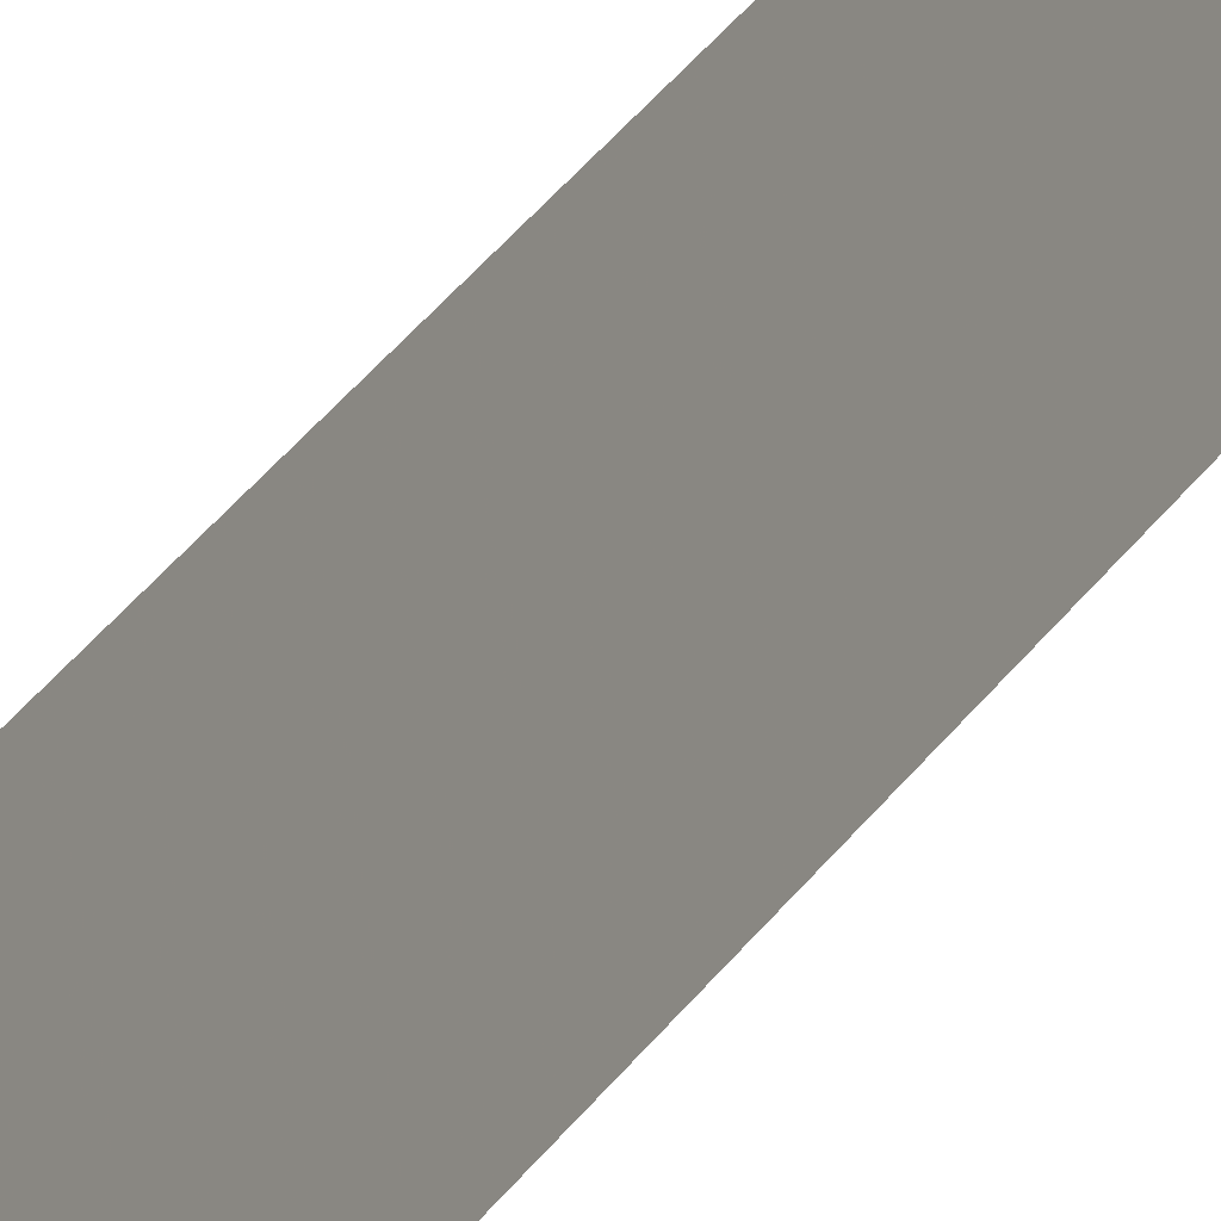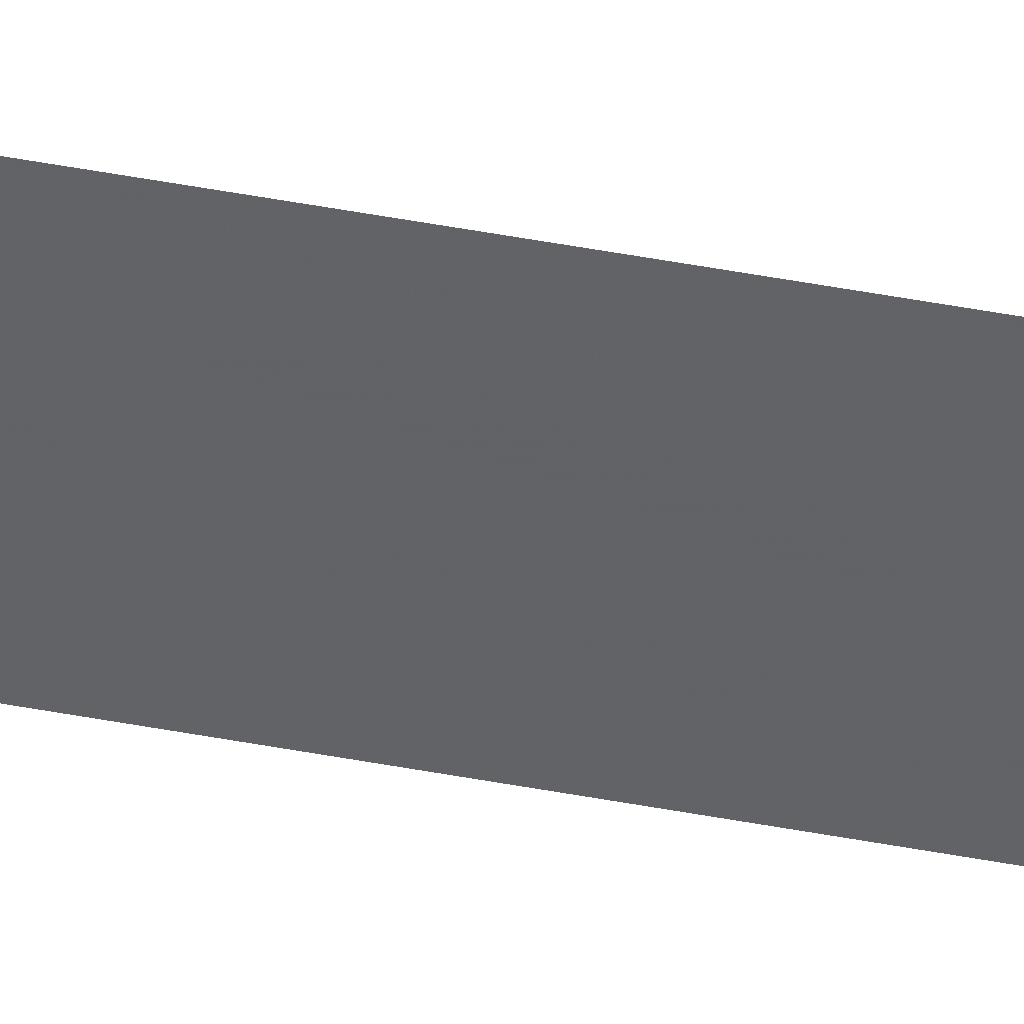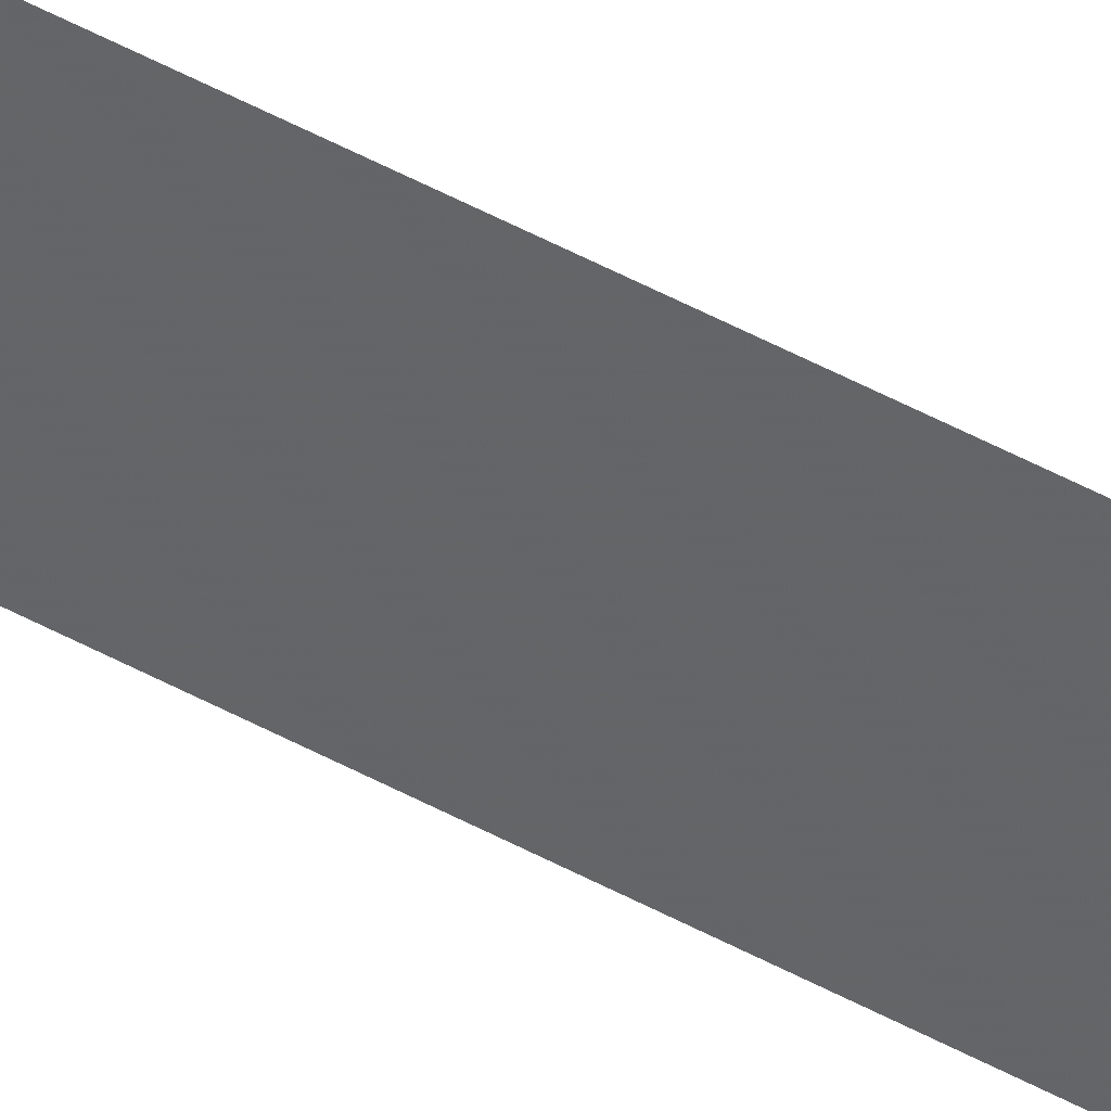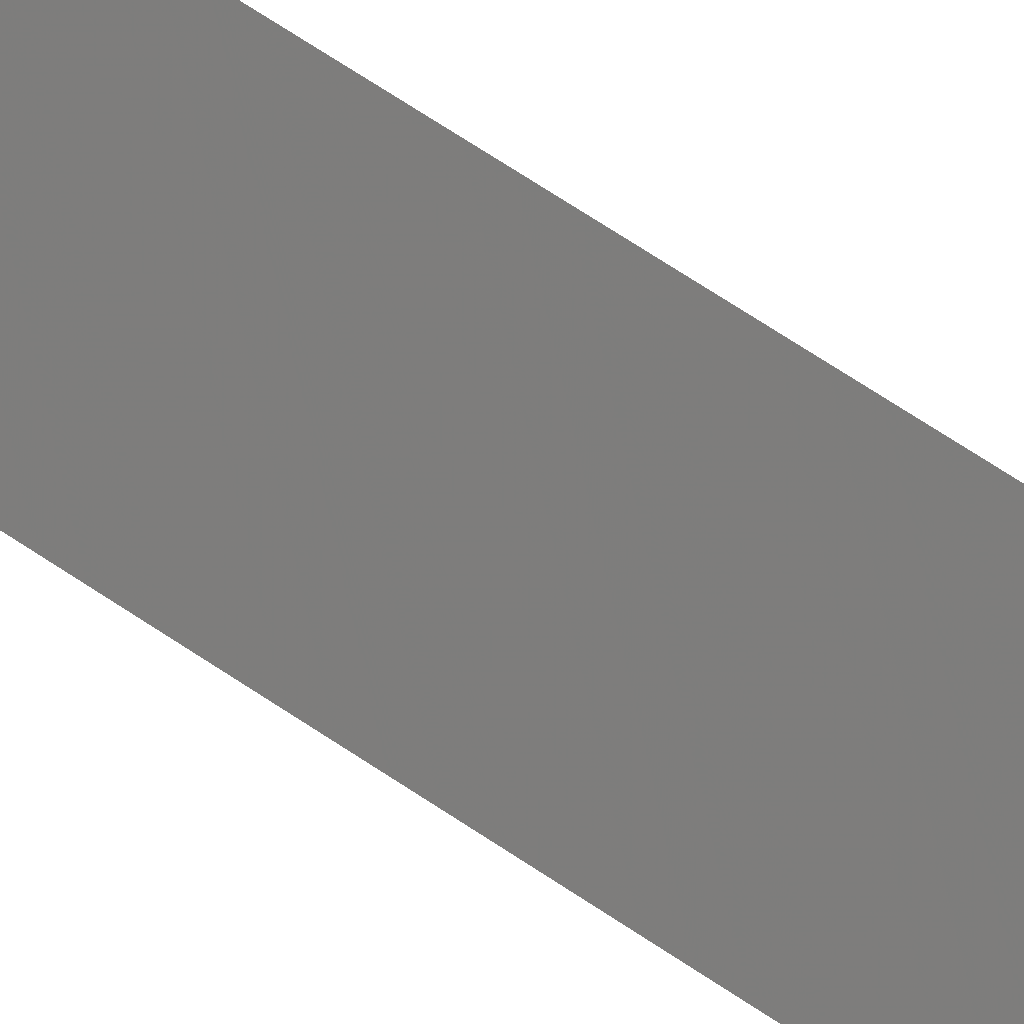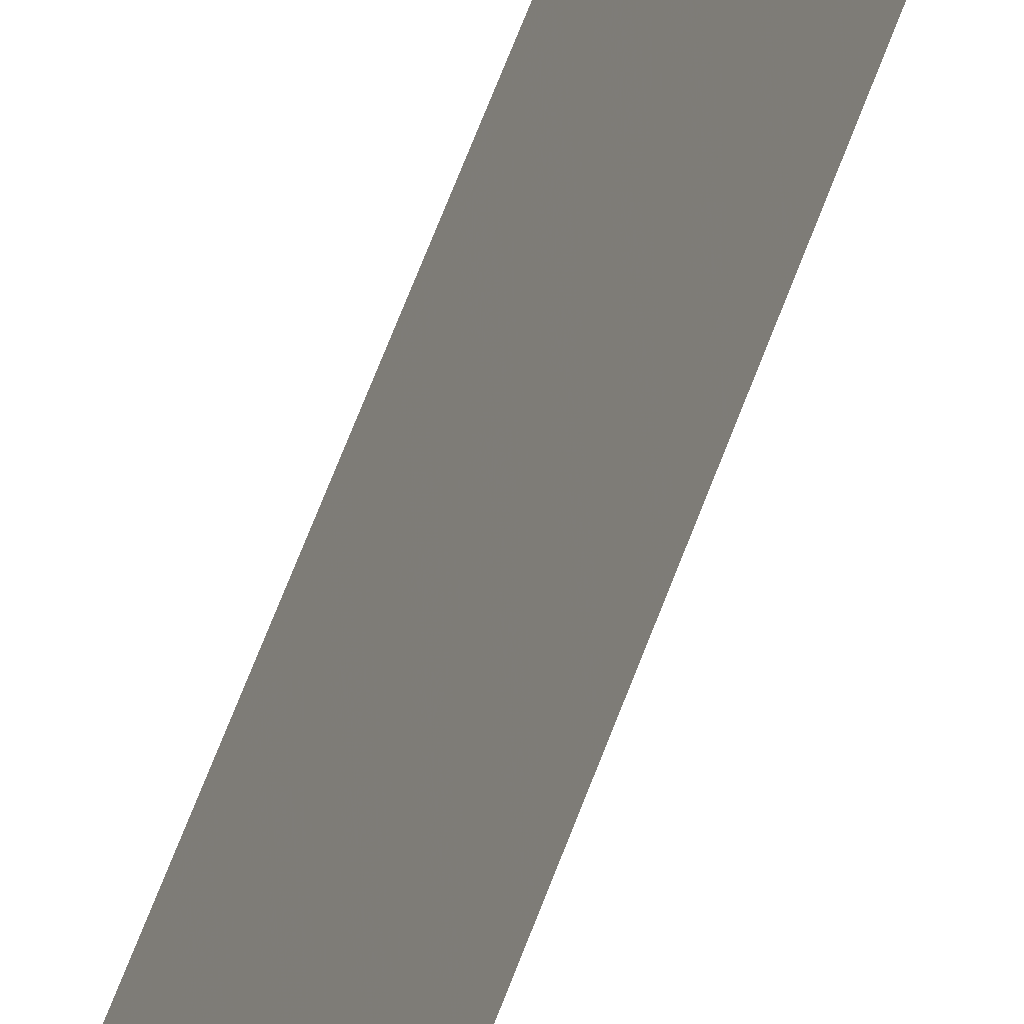
<metadata>
{"format":"obj","ext":"obj","renderer":"f3d","projection":"perspective","resolution":1024,"background":"white","views":[{"elev":16.2,"azim":-164.4,"up":"+Z"},{"elev":49.2,"azim":-78.2,"up":"+Z"},{"elev":48.3,"azim":-58.3,"up":"+Z"},{"elev":32.1,"azim":-40.4,"up":"+Z"},{"elev":29.4,"azim":-168.6,"up":"+Z"}]}
</metadata>
<code>
v 4957 204.8 -2624
v 4956 204.8 -2629
v 4956 358.4 -2629
v 4957 204.8 -2624
v 4956 358.4 -2629
v 4957 358.4 -2624
f 1 2 3
f 4 5 6

</code>
